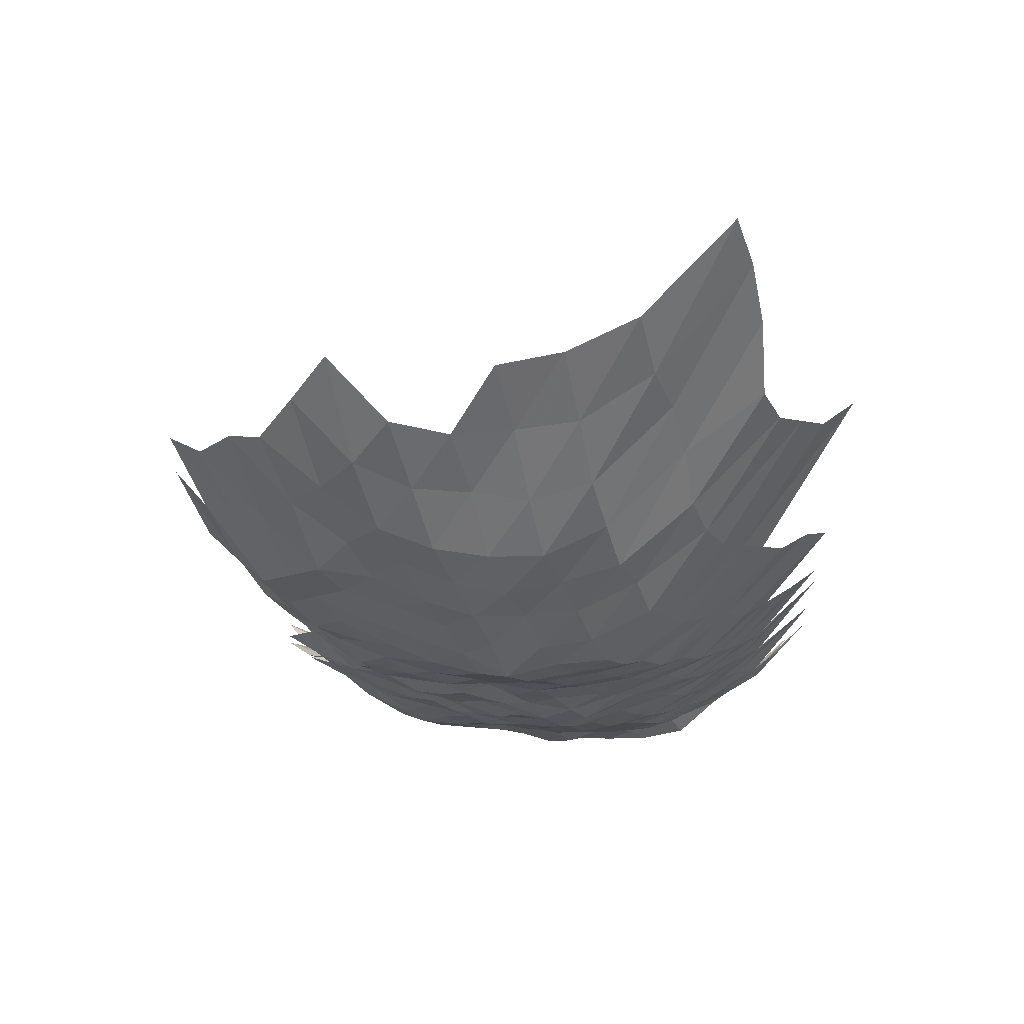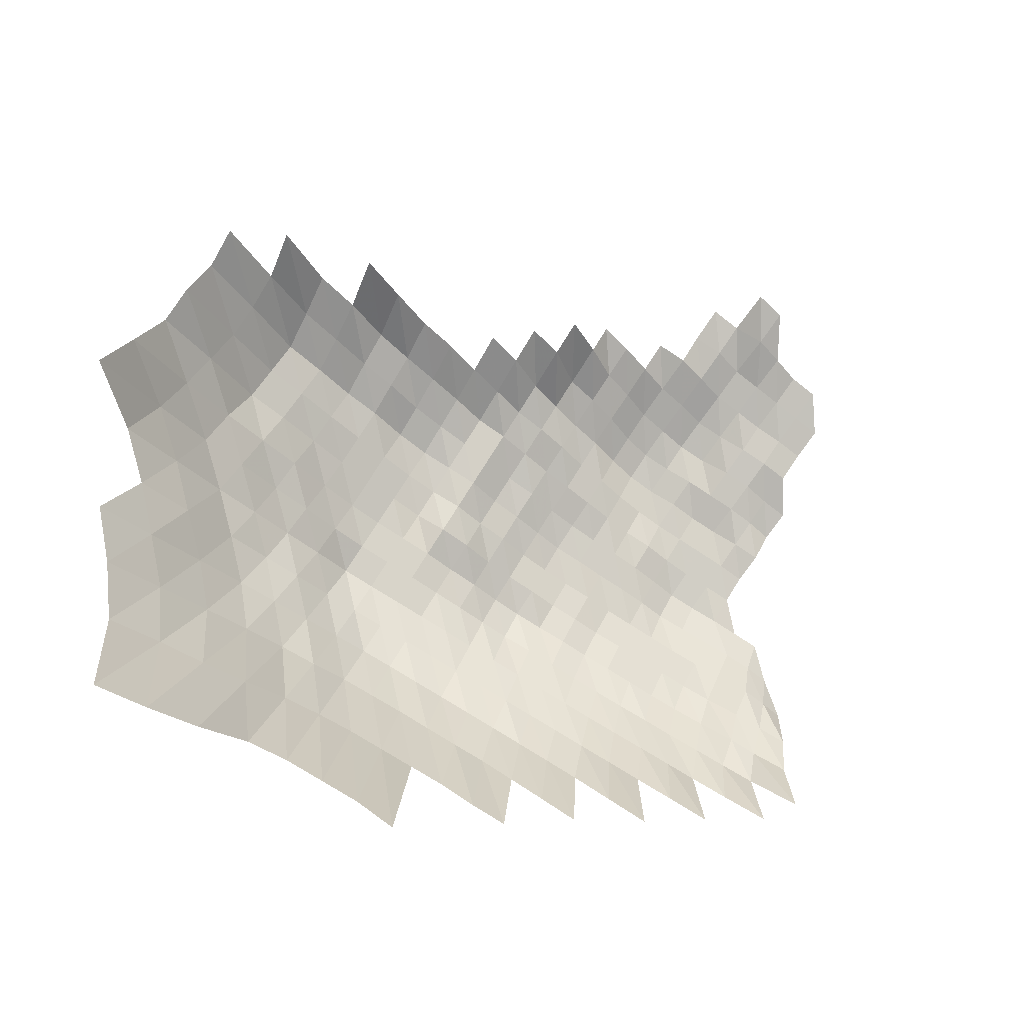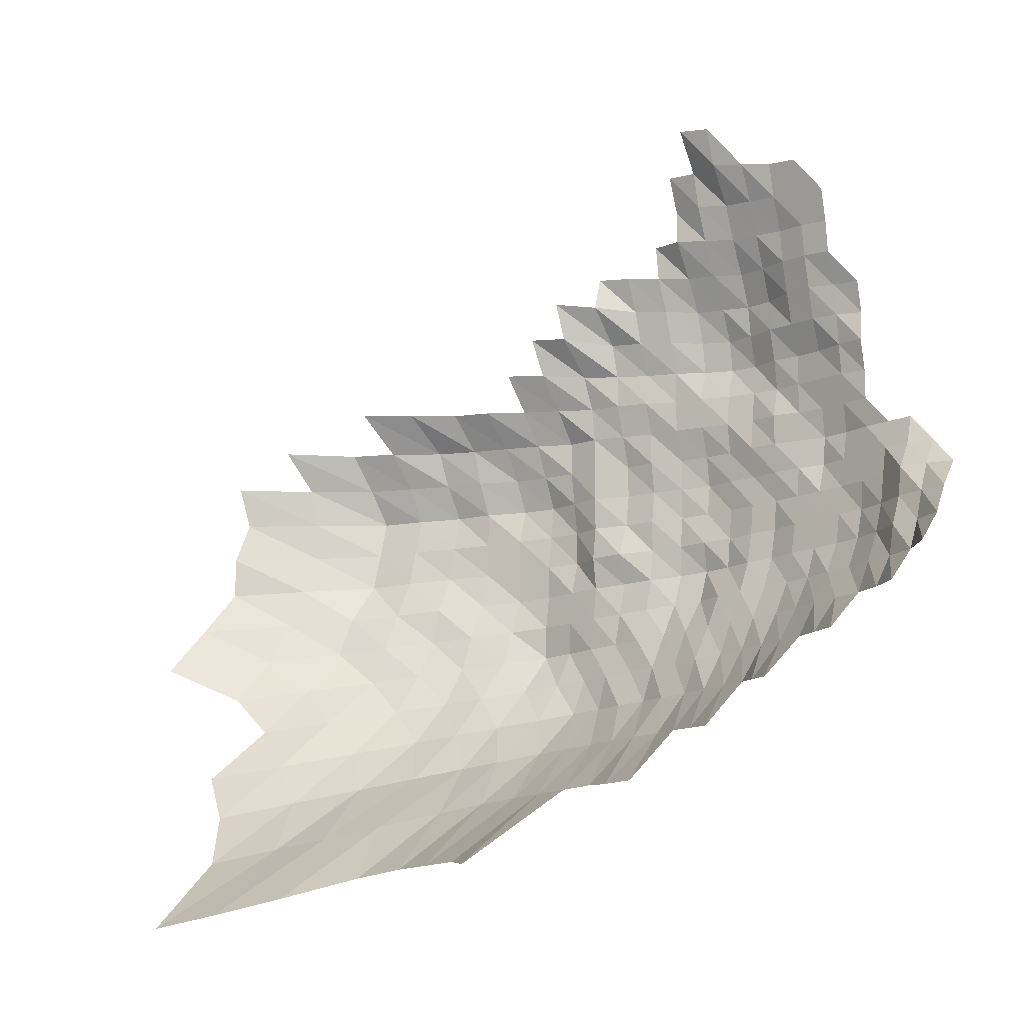
<metadata>
{"format":"obj","ext":"obj","renderer":"f3d","projection":"perspective","resolution":1024,"background":"white","views":[{"elev":3.9,"azim":-50.4,"up":"+Z"},{"elev":72.6,"azim":31.4,"up":"+Z"},{"elev":-12.8,"azim":54.6,"up":"+Y"}]}
</metadata>
<code>
g
v -0.03658 -0.0506 0.377
v -0.03561 -0.03864 0.367
v -0.03474 -0.02733 0.358
v -0.03474 -0.01698 0.358
v -0.03435 -0.006544 0.354
v -0.03464 0.003728 0.357
v -0.02465 -0.05906 0.362
v -0.02397 -0.04724 0.352
v -0.02356 -0.03643 0.346
v -0.02329 -0.02611 0.342
v -0.02302 -0.01603 0.338
v -0.02302 -0.006248 0.338
v -0.02316 0.003551 0.34
v -0.0237 0.0137 0.348
v -0.01469 -0.08288 0.375
v -0.01406 -0.06895 0.359
v -0.01356 -0.05645 0.346
v -0.01316 -0.04509 0.336
v -0.01301 -0.03495 0.332
v -0.01273 -0.02481 0.325
v -0.01265 -0.01532 0.323
v -0.01258 -0.005934 0.321
v -0.01277 0.003405 0.326
v -0.01301 0.01307 0.332
v -0.003873 -0.09447 0.378
v -0.003689 -0.07956 0.36
v -0.003535 -0.06626 0.345
v -0.003392 -0.054 0.331
v -0.003351 -0.04389 0.327
v -0.00331 -0.03401 0.323
v -0.003269 -0.02436 0.319
v -0.003248 -0.01503 0.317
v -0.003228 -0.005823 0.315
v -0.003269 0.003332 0.319
v -0.00333 0.0128 0.325
v -0.003433 0.02288 0.335
v 0.007212 -0.1076 0.386
v 0.006763 -0.09047 0.362
v 0.006408 -0.0758 0.343
v 0.006147 -0.06319 0.329
v 0.006016 -0.05253 0.322
v 0.005923 -0.04254 0.317
v 0.005885 -0.03316 0.315
v 0.005811 -0.02374 0.311
v 0.005792 -0.0147 0.31
v 0.005755 -0.005694 0.308
v 0.005829 0.003259 0.312
v 0.005885 0.0124 0.315
v 0.006072 0.0222 0.325
v 0.01943 -0.1256 0.408
v 0.01776 -0.104 0.373
v 0.01652 -0.08673 0.347
v 0.01566 -0.07271 0.329
v 0.01519 -0.06127 0.319
v 0.0149 -0.05106 0.313
v 0.01476 -0.04161 0.31
v 0.01457 -0.03222 0.306
v 0.01448 -0.02321 0.304
v 0.01448 -0.01442 0.304
v 0.01448 -0.00562 0.304
v 0.01462 0.003206 0.307
v 0.01471 0.01217 0.309
v 0.01505 0.02158 0.316
v 0.03046 -0.1225 0.398
v 0.02794 -0.1018 0.365
v 0.02572 -0.08398 0.336
v 0.02465 -0.07116 0.322
v 0.02396 -0.06012 0.313
v 0.02335 -0.04976 0.305
v 0.02312 -0.04053 0.302
v 0.02289 -0.03148 0.299
v 0.02289 -0.02283 0.299
v 0.02289 -0.01418 0.299
v 0.02273 -0.005491 0.297
v 0.02296 0.003133 0.3
v 0.02327 0.01197 0.304
v 0.0238 0.02124 0.311
v 0.04061 -0.1185 0.385
v 0.03734 -0.09872 0.354
v 0.03438 -0.08148 0.326
v 0.03312 -0.06939 0.314
v 0.03207 -0.05839 0.304
v 0.03122 -0.04829 0.296
v 0.03122 -0.03973 0.296
v 0.03112 -0.03106 0.295
v 0.03112 -0.02252 0.295
v 0.03101 -0.01394 0.294
v 0.0309 -0.005417 0.293
v 0.03122 0.003091 0.296
v 0.03154 0.01177 0.299
v 0.03207 0.02076 0.304
v 0.0327 0.03014 0.31
v 0.04946 -0.1133 0.368
v 0.04583 -0.09509 0.341
v 0.04314 -0.08023 0.321
v 0.04113 -0.06763 0.306
v 0.04019 -0.05743 0.299
v 0.03952 -0.04796 0.294
v 0.03952 -0.03946 0.294
v 0.03938 -0.03085 0.293
v 0.03911 -0.02222 0.291
v 0.03911 -0.0138 0.291
v 0.03925 -0.005398 0.292
v 0.03938 0.00306 0.293
v 0.03938 0.01154 0.293
v 0.04005 0.02036 0.298
v 0.04086 0.02956 0.304
v 0.0414 0.03886 0.308
v 0.05913 -0.1114 0.362
v 0.05455 -0.09314 0.334
v 0.05112 -0.07823 0.313
v 0.049 -0.0663 0.3
v 0.04835 -0.05685 0.296
v 0.04786 -0.0478 0.293
v 0.04769 -0.03919 0.292
v 0.04753 -0.03064 0.291
v 0.04769 -0.02229 0.292
v 0.04753 -0.0138 0.291
v 0.04753 -0.00538 0.291
v 0.04753 0.003039 0.291
v 0.04753 0.01146 0.291
v 0.04769 0.01995 0.292
v 0.04818 0.02868 0.295
v 0.04949 0.03823 0.303
v 0.04998 0.04746 0.306
v 0.06941 -0.1111 0.361
v 0.06345 -0.09202 0.33
v 0.0598 -0.07773 0.311
v 0.0573 -0.06586 0.298
v 0.05672 -0.05666 0.295
v 0.05595 -0.04747 0.291
v 0.05557 -0.03879 0.289
v 0.05518 -0.03021 0.287
v 0.05557 -0.02207 0.289
v 0.05499 -0.01356 0.286
v 0.0548 -0.005269 0.285
v 0.0548 0.002977 0.285
v 0.05518 0.0113 0.287
v 0.05557 0.01974 0.289
v 0.05557 0.0281 0.289
v 0.05595 0.03671 0.291
v 0.0573 0.04622 0.298
v 0.05691 0.05447 0.296
v 0.07963 -0.1108 0.36
v 0.07277 -0.09175 0.329
v 0.06835 -0.07723 0.309
v 0.06592 -0.06586 0.298
v 0.06481 -0.05628 0.293
v 0.06415 -0.04731 0.29
v 0.06326 -0.03838 0.286
v 0.06282 -0.0299 0.284
v 0.0626 -0.02161 0.283
v 0.0626 -0.01342 0.283
v 0.06238 -0.005213 0.282
v 0.0626 0.002956 0.283
v 0.0626 0.01114 0.283
v 0.06304 0.01947 0.285
v 0.06282 0.02762 0.284
v 0.06348 0.03621 0.287
v 0.06393 0.04482 0.289
v 0.06459 0.05374 0.292
v 0.0913 -0.1123 0.365
v 0.08204 -0.09147 0.328
v 0.07729 -0.07723 0.309
v 0.07404 -0.06542 0.296
v 0.07304 -0.05609 0.292
v 0.07179 -0.04682 0.287
v 0.07054 -0.03785 0.282
v 0.06979 -0.02937 0.279
v 0.06979 -0.0213 0.279
v 0.06954 -0.01318 0.278
v 0.06954 -0.005139 0.278
v 0.06954 0.002903 0.278
v 0.07004 0.01103 0.28
v 0.07004 0.01912 0.28
v 0.07004 0.02723 0.28
v 0.07054 0.03558 0.282
v 0.07104 0.04405 0.284
v 0.07179 0.05282 0.287
v 0.07204 0.06133 0.288
v 0.09125 -0.09119 0.327
v 0.08623 -0.07723 0.309
v 0.08288 -0.06564 0.297
v 0.08121 -0.05589 0.291
v 0.07981 -0.04666 0.286
v 0.07786 -0.03744 0.279
v 0.07702 -0.02906 0.276
v 0.0773 -0.02115 0.277
v 0.07674 -0.01304 0.275
v 0.07646 -0.005065 0.274
v 0.07674 0.002872 0.275
v 0.0773 0.01091 0.277
v 0.0773 0.01892 0.277
v 0.07674 0.02674 0.275
v 0.07702 0.03482 0.276
v 0.07758 0.04312 0.278
v 0.0787 0.0519 0.282
v 0.08009 0.06112 0.287
v 0.08009 0.06942 0.287
v 0.08093 0.07854 0.29
v 0.1016 -0.09202 0.33
v 0.09486 -0.07698 0.308
v 0.09116 -0.06542 0.296
v 0.08962 -0.05589 0.291
v 0.08778 -0.0465 0.285
v 0.08624 -0.03758 0.28
v 0.0847 -0.02895 0.275
v 0.08439 -0.02092 0.274
v 0.08408 -0.01294 0.273
v 0.08408 -0.005047 0.273
v 0.08408 0.002851 0.273
v 0.08439 0.01079 0.274
v 0.08408 0.01865 0.273
v 0.08346 0.02635 0.271
v 0.08377 0.03432 0.272
v 0.0847 0.04265 0.275
v 0.08593 0.05134 0.279
v 0.08716 0.06027 0.283
v 0.08808 0.06918 0.286
v 0.0887 0.078 0.288
v 0.09055 0.08813 0.294
v 0.1112 -0.09202 0.33
v 0.1048 -0.07773 0.311
v 0.1001 -0.06564 0.297
v 0.09737 -0.05551 0.289
v 0.09569 -0.04633 0.284
v 0.094 -0.03744 0.279
v 0.09265 -0.02895 0.275
v 0.09198 -0.02084 0.273
v 0.09164 -0.0129 0.272
v 0.0913 -0.00501 0.271
v 0.09164 0.002841 0.272
v 0.0913 0.01067 0.271
v 0.09097 0.01844 0.27
v 0.09063 0.02616 0.269
v 0.0913 0.03419 0.271
v 0.09164 0.04219 0.272
v 0.09265 0.05061 0.275
v 0.094 0.05942 0.279
v 0.09501 0.06821 0.282
v 0.09703 0.078 0.288
v 0.09804 0.08723 0.291
v 0.1149 -0.07848 0.314
v 0.109 -0.06586 0.298
v 0.1057 -0.05551 0.289
v 0.1035 -0.04617 0.283
v 0.1013 -0.03718 0.277
v 0.09988 -0.02874 0.273
v 0.09915 -0.02069 0.271
v 0.09878 -0.0128 0.27
v 0.09878 -0.004991 0.27
v 0.09878 0.00282 0.27
v 0.09878 0.01063 0.27
v 0.09805 0.01831 0.268
v 0.09841 0.02616 0.269
v 0.09915 0.03419 0.271
v 0.09915 0.04203 0.271
v 0.1002 0.05042 0.274
v 0.1013 0.05899 0.277
v 0.1024 0.06773 0.28
v 0.1039 0.07691 0.284
v 0.1255 -0.07948 0.318
v 0.1184 -0.0663 0.3
v 0.1145 -0.0557 0.29
v 0.1113 -0.046 0.282
v 0.109 -0.03704 0.276
v 0.1078 -0.02874 0.273
v 0.107 -0.02069 0.271
v 0.1062 -0.01276 0.269
v 0.1058 -0.004954 0.268
v 0.1054 0.002789 0.267
v 0.1054 0.01051 0.267
v 0.1054 0.01824 0.267
v 0.1054 0.02596 0.267
v 0.1066 0.03406 0.27
v 0.1074 0.04219 0.272
v 0.1082 0.05042 0.274
v 0.1086 0.05856 0.275
v 0.1097 0.06724 0.278
v 0.1105 0.07583 0.28
v 0.1301 -0.06785 0.307
v 0.1237 -0.05609 0.292
v 0.1199 -0.04617 0.283
v 0.1169 -0.03704 0.276
v 0.1153 -0.02864 0.272
v 0.1144 -0.02061 0.27
v 0.1136 -0.01271 0.268
v 0.1123 -0.004899 0.265
v 0.1119 0.002757 0.264
v 0.1123 0.01043 0.265
v 0.1127 0.01817 0.266
v 0.1127 0.02586 0.266
v 0.114 0.03394 0.269
v 0.1148 0.04203 0.271
v 0.1157 0.05024 0.273
v 0.1161 0.05835 0.274
v 0.1169 0.06676 0.276
v 0.1178 0.07529 0.278
v 0.1417 -0.06917 0.313
v 0.1331 -0.05647 0.294
v 0.129 -0.0465 0.285
v 0.1254 -0.03718 0.277
v 0.1227 -0.02853 0.271
v 0.1218 -0.02054 0.269
v 0.1209 -0.01266 0.267
v 0.12 -0.004899 0.265
v 0.119 0.002747 0.263
v 0.1195 0.01039 0.264
v 0.12 0.0181 0.265
v 0.1204 0.02586 0.266
v 0.1209 0.03369 0.267
v 0.1213 0.04157 0.268
v 0.1227 0.04987 0.271
v 0.1231 0.05792 0.272
v 0.124 0.06628 0.274
v 0.144 -0.05743 0.299
v 0.1377 -0.04666 0.286
v 0.1334 -0.03718 0.277
v 0.1305 -0.02853 0.271
v 0.1291 -0.02046 0.268
v 0.1286 -0.01266 0.267
v 0.1276 -0.004899 0.265
v 0.1267 0.002747 0.263
v 0.1267 0.01036 0.263
v 0.1267 0.01796 0.263
v 0.1276 0.02577 0.265
v 0.1271 0.03331 0.264
v 0.1281 0.04126 0.266
v 0.1552 -0.05839 0.304
v 0.146 -0.04666 0.286
v 0.1424 -0.03744 0.279
v 0.1394 -0.02874 0.273
v 0.1373 -0.02054 0.269
v 0.1363 -0.01266 0.267
v 0.1353 -0.004899 0.265
v 0.1338 0.002736 0.262
v 0.1564 -0.04731 0.29
v 0.151 -0.03758 0.28
v 0.1494 -0.02916 0.277
v 0.1467 -0.02077 0.272
v 0.1456 -0.0128 0.27
v 0.1424 -0.00488 0.264
v 0.1408 0.002726 0.261
v 0.1688 -0.04845 0.297
v 0.1603 -0.03785 0.282
v 0.1569 -0.02906 0.276
v 0.1546 -0.02077 0.272
v 0.1518 -0.01266 0.267
v 0.1483 -0.004825 0.261
v 0.1744 -0.03919 0.292
v 0.1666 -0.02937 0.279
v 0.1625 -0.02077 0.272
v 0.1571 -0.01247 0.263
g curobj_export
f 7 8 1
f 1 8 2
f 8 9 2
f 2 9 3
f 9 10 3
f 3 10 4
f 10 11 4
f 4 11 5
f 11 12 5
f 5 12 6
f 12 13 6
f 16 17 7
f 7 17 8
f 17 18 8
f 8 18 9
f 18 19 9
f 9 19 10
f 19 20 10
f 10 20 11
f 20 21 11
f 11 21 12
f 21 22 12
f 12 22 13
f 22 23 13
f 13 23 14
f 23 24 14
f 25 26 15
f 15 26 16
f 26 27 16
f 16 27 17
f 27 28 17
f 17 28 18
f 28 29 18
f 18 29 19
f 29 30 19
f 19 30 20
f 30 31 20
f 20 31 21
f 31 32 21
f 21 32 22
f 32 33 22
f 22 33 23
f 33 34 23
f 23 34 24
f 34 35 24
f 37 38 25
f 25 38 26
f 38 39 26
f 26 39 27
f 39 40 27
f 27 40 28
f 40 41 28
f 28 41 29
f 41 42 29
f 29 42 30
f 42 43 30
f 30 43 31
f 43 44 31
f 31 44 32
f 44 45 32
f 32 45 33
f 45 46 33
f 33 46 34
f 46 47 34
f 34 47 35
f 47 48 35
f 35 48 36
f 48 49 36
f 50 51 37
f 37 51 38
f 51 52 38
f 38 52 39
f 52 53 39
f 39 53 40
f 53 54 40
f 40 54 41
f 54 55 41
f 41 55 42
f 55 56 42
f 42 56 43
f 56 57 43
f 43 57 44
f 57 58 44
f 44 58 45
f 58 59 45
f 45 59 46
f 59 60 46
f 46 60 47
f 60 61 47
f 47 61 48
f 61 62 48
f 48 62 49
f 62 63 49
f 50 64 51
f 64 65 51
f 51 65 52
f 65 66 52
f 52 66 53
f 66 67 53
f 53 67 54
f 67 68 54
f 54 68 55
f 68 69 55
f 55 69 56
f 69 70 56
f 56 70 57
f 70 71 57
f 57 71 58
f 71 72 58
f 58 72 59
f 72 73 59
f 59 73 60
f 73 74 60
f 60 74 61
f 74 75 61
f 61 75 62
f 75 76 62
f 62 76 63
f 76 77 63
f 64 78 65
f 78 79 65
f 65 79 66
f 79 80 66
f 66 80 67
f 80 81 67
f 67 81 68
f 81 82 68
f 68 82 69
f 82 83 69
f 69 83 70
f 83 84 70
f 70 84 71
f 84 85 71
f 71 85 72
f 85 86 72
f 72 86 73
f 86 87 73
f 73 87 74
f 87 88 74
f 74 88 75
f 88 89 75
f 75 89 76
f 89 90 76
f 76 90 77
f 90 91 77
f 78 93 79
f 93 94 79
f 79 94 80
f 94 95 80
f 80 95 81
f 95 96 81
f 81 96 82
f 96 97 82
f 82 97 83
f 97 98 83
f 83 98 84
f 98 99 84
f 84 99 85
f 99 100 85
f 85 100 86
f 100 101 86
f 86 101 87
f 101 102 87
f 87 102 88
f 102 103 88
f 88 103 89
f 103 104 89
f 89 104 90
f 104 105 90
f 90 105 91
f 105 106 91
f 91 106 92
f 106 107 92
f 93 109 94
f 109 110 94
f 94 110 95
f 110 111 95
f 95 111 96
f 111 112 96
f 96 112 97
f 112 113 97
f 97 113 98
f 113 114 98
f 98 114 99
f 114 115 99
f 99 115 100
f 115 116 100
f 100 116 101
f 116 117 101
f 101 117 102
f 117 118 102
f 102 118 103
f 118 119 103
f 103 119 104
f 119 120 104
f 104 120 105
f 120 121 105
f 105 121 106
f 121 122 106
f 106 122 107
f 122 123 107
f 107 123 108
f 123 124 108
f 109 126 110
f 126 127 110
f 110 127 111
f 127 128 111
f 111 128 112
f 128 129 112
f 112 129 113
f 129 130 113
f 113 130 114
f 130 131 114
f 114 131 115
f 131 132 115
f 115 132 116
f 132 133 116
f 116 133 117
f 133 134 117
f 117 134 118
f 134 135 118
f 118 135 119
f 135 136 119
f 119 136 120
f 136 137 120
f 120 137 121
f 137 138 121
f 121 138 122
f 138 139 122
f 122 139 123
f 139 140 123
f 123 140 124
f 140 141 124
f 124 141 125
f 141 142 125
f 126 144 127
f 144 145 127
f 127 145 128
f 145 146 128
f 128 146 129
f 146 147 129
f 129 147 130
f 147 148 130
f 130 148 131
f 148 149 131
f 131 149 132
f 149 150 132
f 132 150 133
f 150 151 133
f 133 151 134
f 151 152 134
f 134 152 135
f 152 153 135
f 135 153 136
f 153 154 136
f 136 154 137
f 154 155 137
f 137 155 138
f 155 156 138
f 138 156 139
f 156 157 139
f 139 157 140
f 157 158 140
f 140 158 141
f 158 159 141
f 141 159 142
f 159 160 142
f 142 160 143
f 160 161 143
f 144 162 145
f 162 163 145
f 145 163 146
f 163 164 146
f 146 164 147
f 164 165 147
f 147 165 148
f 165 166 148
f 148 166 149
f 166 167 149
f 149 167 150
f 167 168 150
f 150 168 151
f 168 169 151
f 151 169 152
f 169 170 152
f 152 170 153
f 170 171 153
f 153 171 154
f 171 172 154
f 154 172 155
f 172 173 155
f 155 173 156
f 173 174 156
f 156 174 157
f 174 175 157
f 157 175 158
f 175 176 158
f 158 176 159
f 176 177 159
f 159 177 160
f 177 178 160
f 160 178 161
f 178 179 161
f 163 181 164
f 181 182 164
f 164 182 165
f 182 183 165
f 165 183 166
f 183 184 166
f 166 184 167
f 184 185 167
f 167 185 168
f 185 186 168
f 168 186 169
f 186 187 169
f 169 187 170
f 187 188 170
f 170 188 171
f 188 189 171
f 171 189 172
f 189 190 172
f 172 190 173
f 190 191 173
f 173 191 174
f 191 192 174
f 174 192 175
f 192 193 175
f 175 193 176
f 193 194 176
f 176 194 177
f 194 195 177
f 177 195 178
f 195 196 178
f 178 196 179
f 196 197 179
f 179 197 180
f 197 198 180
f 181 201 182
f 201 202 182
f 182 202 183
f 202 203 183
f 183 203 184
f 203 204 184
f 184 204 185
f 204 205 185
f 185 205 186
f 205 206 186
f 186 206 187
f 206 207 187
f 187 207 188
f 207 208 188
f 188 208 189
f 208 209 189
f 189 209 190
f 209 210 190
f 190 210 191
f 210 211 191
f 191 211 192
f 211 212 192
f 192 212 193
f 212 213 193
f 193 213 194
f 213 214 194
f 194 214 195
f 214 215 195
f 195 215 196
f 215 216 196
f 196 216 197
f 216 217 197
f 197 217 198
f 217 218 198
f 198 218 199
f 218 219 199
f 199 219 200
f 219 220 200
f 201 222 202
f 222 223 202
f 202 223 203
f 223 224 203
f 203 224 204
f 224 225 204
f 204 225 205
f 225 226 205
f 205 226 206
f 226 227 206
f 206 227 207
f 227 228 207
f 207 228 208
f 228 229 208
f 208 229 209
f 229 230 209
f 209 230 210
f 230 231 210
f 210 231 211
f 231 232 211
f 211 232 212
f 232 233 212
f 212 233 213
f 233 234 213
f 213 234 214
f 234 235 214
f 214 235 215
f 235 236 215
f 215 236 216
f 236 237 216
f 216 237 217
f 237 238 217
f 217 238 218
f 238 239 218
f 218 239 219
f 239 240 219
f 219 240 220
f 240 241 220
f 220 241 221
f 241 242 221
f 223 243 224
f 243 244 224
f 224 244 225
f 244 245 225
f 225 245 226
f 245 246 226
f 226 246 227
f 246 247 227
f 227 247 228
f 247 248 228
f 228 248 229
f 248 249 229
f 229 249 230
f 249 250 230
f 230 250 231
f 250 251 231
f 231 251 232
f 251 252 232
f 232 252 233
f 252 253 233
f 233 253 234
f 253 254 234
f 234 254 235
f 254 255 235
f 235 255 236
f 255 256 236
f 236 256 237
f 256 257 237
f 237 257 238
f 257 258 238
f 238 258 239
f 258 259 239
f 239 259 240
f 259 260 240
f 240 260 241
f 260 261 241
f 241 261 242
f 243 262 244
f 262 263 244
f 244 263 245
f 263 264 245
f 245 264 246
f 264 265 246
f 246 265 247
f 265 266 247
f 247 266 248
f 266 267 248
f 248 267 249
f 267 268 249
f 249 268 250
f 268 269 250
f 250 269 251
f 269 270 251
f 251 270 252
f 270 271 252
f 252 271 253
f 271 272 253
f 253 272 254
f 272 273 254
f 254 273 255
f 273 274 255
f 255 274 256
f 274 275 256
f 256 275 257
f 275 276 257
f 257 276 258
f 276 277 258
f 258 277 259
f 277 278 259
f 259 278 260
f 278 279 260
f 260 279 261
f 279 280 261
f 263 281 264
f 281 282 264
f 264 282 265
f 282 283 265
f 265 283 266
f 283 284 266
f 266 284 267
f 284 285 267
f 267 285 268
f 285 286 268
f 268 286 269
f 286 287 269
f 269 287 270
f 287 288 270
f 270 288 271
f 288 289 271
f 271 289 272
f 289 290 272
f 272 290 273
f 290 291 273
f 273 291 274
f 291 292 274
f 274 292 275
f 292 293 275
f 275 293 276
f 293 294 276
f 276 294 277
f 294 295 277
f 277 295 278
f 295 296 278
f 278 296 279
f 296 297 279
f 279 297 280
f 297 298 280
f 281 299 282
f 299 300 282
f 282 300 283
f 300 301 283
f 283 301 284
f 301 302 284
f 284 302 285
f 302 303 285
f 285 303 286
f 303 304 286
f 286 304 287
f 304 305 287
f 287 305 288
f 305 306 288
f 288 306 289
f 306 307 289
f 289 307 290
f 307 308 290
f 290 308 291
f 308 309 291
f 291 309 292
f 309 310 292
f 292 310 293
f 310 311 293
f 293 311 294
f 311 312 294
f 294 312 295
f 312 313 295
f 295 313 296
f 313 314 296
f 296 314 297
f 314 315 297
f 297 315 298
f 300 316 301
f 316 317 301
f 301 317 302
f 317 318 302
f 302 318 303
f 318 319 303
f 303 319 304
f 319 320 304
f 304 320 305
f 320 321 305
f 305 321 306
f 321 322 306
f 306 322 307
f 322 323 307
f 307 323 308
f 323 324 308
f 308 324 309
f 324 325 309
f 309 325 310
f 325 326 310
f 310 326 311
f 326 327 311
f 311 327 312
f 327 328 312
f 312 328 313
f 316 329 317
f 329 330 317
f 317 330 318
f 330 331 318
f 318 331 319
f 331 332 319
f 319 332 320
f 332 333 320
f 320 333 321
f 333 334 321
f 321 334 322
f 334 335 322
f 322 335 323
f 335 336 323
f 323 336 324
f 330 337 331
f 337 338 331
f 331 338 332
f 338 339 332
f 332 339 333
f 339 340 333
f 333 340 334
f 340 341 334
f 334 341 335
f 341 342 335
f 335 342 336
f 342 343 336
f 337 344 338
f 344 345 338
f 338 345 339
f 345 346 339
f 339 346 340
f 346 347 340
f 340 347 341
f 347 348 341
f 341 348 342
f 348 349 342
f 342 349 343
f 345 350 346
f 350 351 346
f 346 351 347
f 351 352 347
f 347 352 348
f 352 353 348
f 348 353 349

</code>
